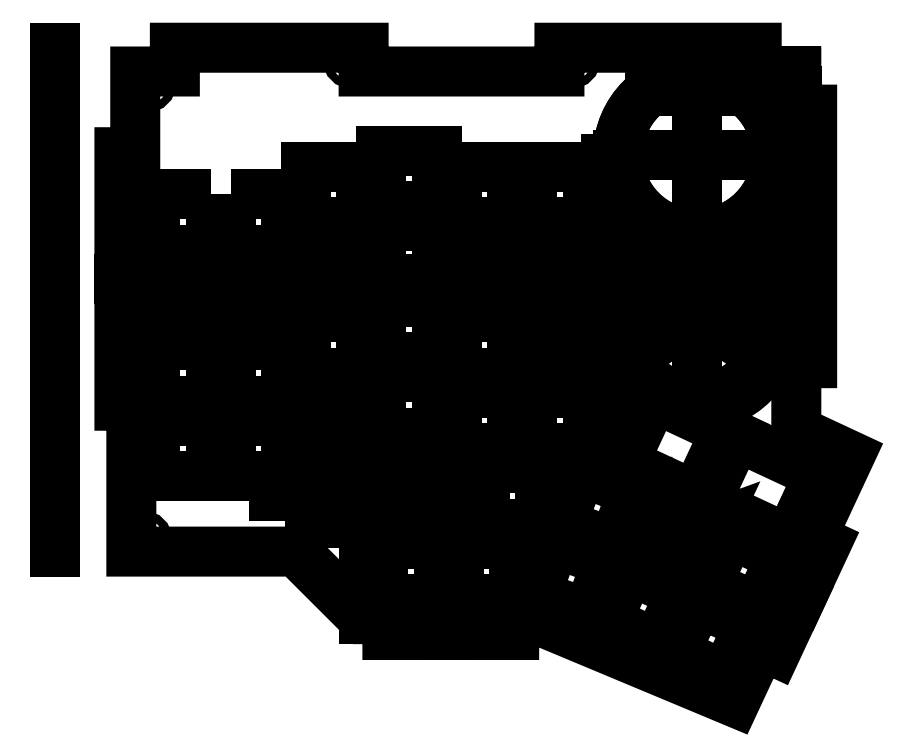
<metadata>
{"format":"dxf","ext":"dxf","renderer":"ezdxf+matplotlib","layout":"modelspace","background":"white","min_lineweight":24,"dpi":150}
</metadata>
<code>
0
SECTION
2
ENTITIES
0
LWPOLYLINE
8
0
90
4
70
1
43
0
10
-177.1
20
-25.5
10
-177.1
20
-11.5
10
-163.1
20
-11.5
10
-163.1
20
-25.5
0
LWPOLYLINE
8
0
90
4
70
1
43
0
10
-163.1
20
7.55
10
-163.1
20
-6.45
10
-177.1
20
-6.45
10
-177.1
20
7.55
0
LWPOLYLINE
8
0
90
4
70
1
43
0
10
-144
20
7.55
10
-144
20
-6.45
10
-158
20
-6.45
10
-158
20
7.55
0
LWPOLYLINE
8
0
90
4
70
1
43
0
10
-139
20
19.6
10
-139
20
33.6
10
-125
20
33.6
10
-125
20
19.6
0
LWPOLYLINE
8
0
90
4
70
1
43
0
10
-86.88
20
19.6
10
-100.9
20
19.6
10
-100.9
20
33.6
10
-86.88
20
33.6
0
LWPOLYLINE
8
0
90
2
70
1
43
0
10
-119.9
20
23.6
10
-119.9
20
37.6
0
LWPOLYLINE
8
0
90
4
70
1
43
0
10
-119.9
20
18.55
10
-105.9
20
18.55
10
-105.9
20
4.55
10
-119.9
20
4.55
0
LINE
8
0
10
-100.9
20
19.6
30
0
11
-100.9
21
33.6
31
0
0
LWPOLYLINE
8
0
90
4
70
1
43
0
10
-177.1
20
-30.55
10
-163.1
20
-30.55
10
-163.1
20
-44.55
10
-177.1
20
-44.55
0
LWPOLYLINE
8
0
90
4
70
1
43
0
10
-139
20
-4.5
10
-125
20
-4.5
10
-125
20
-18.5
10
-139
20
-18.5
0
LWPOLYLINE
8
0
90
4
70
1
43
0
10
-158
20
-44.55
10
-158
20
-30.55
10
-144
20
-30.55
10
-144
20
-44.55
0
LINE
8
0
10
-119.9
20
37.6
30
0
11
-105.9
21
37.6
31
0
0
LWPOLYLINE
8
0
90
4
70
1
43
0
10
-158
20
26.6
10
-144
20
26.6
10
-144
20
12.6
10
-158
20
12.6
0
LWPOLYLINE
8
0
90
4
70
1
43
0
10
-119.9
20
-14.5
10
-119.9
20
-0.4996
10
-105.9
20
-0.4996
10
-105.9
20
-14.5
0
LWPOLYLINE
8
0
90
4
70
1
43
0
10
-119.9
20
-19.55
10
-105.9
20
-19.55
10
-105.9
20
-33.55
10
-119.9
20
-33.55
0
LWPOLYLINE
8
0
90
4
70
1
43
0
10
-163.1
20
26.6
10
-163.1
20
12.6
10
-177.1
20
12.6
10
-177.1
20
26.6
0
LWPOLYLINE
8
0
90
4
70
1
43
0
10
-158
20
-11.5
10
-144
20
-11.5
10
-144
20
-25.5
10
-158
20
-25.5
0
LINE
8
0
10
-105.9
20
23.6
30
0
11
-119.9
21
23.6
31
0
0
LWPOLYLINE
8
0
90
2
70
1
43
0
10
-100.9
20
14.55
10
-100.9
20
0.5504
0
LWPOLYLINE
8
0
90
4
70
1
43
0
10
-67.83
20
19.6
10
-81.83
20
19.6
10
-81.83
20
33.6
10
-67.83
20
33.6
0
LWPOLYLINE
8
0
90
3
70
1
43
0
10
-42.33
20
-69.67
10
-55.02
20
-63.76
10
-36.42
20
-56.99
0
LWPOLYLINE
8
0
90
4
70
1
43
0
10
-63
20
-66.21
10
-67.79
20
-79.36
10
-80.94
20
-74.58
10
-76.16
20
-61.42
0
LWPOLYLINE
8
0
90
4
70
1
43
0
10
-86.38
20
-75.65
10
-100.4
20
-75.65
10
-100.4
20
-61.65
10
-86.38
20
-61.65
0
LWPOLYLINE
8
0
90
4
70
1
43
0
10
-100.9
20
-4.5
10
-86.88
20
-4.5
10
-86.88
20
-18.5
10
-100.9
20
-18.5
0
LWPOLYLINE
8
0
90
4
70
1
43
0
10
-67.83
20
-18.5
10
-81.83
20
-18.5
10
-81.83
20
-4.5
10
-67.83
20
-4.5
0
LWPOLYLINE
8
0
90
4
70
1
43
0
10
-125
20
0.5504
10
-139
20
0.5504
10
-139
20
14.55
10
-125
20
14.55
0
CIRCLE
8
0
10
-25.2
20
-6.872
30
0
40
1.5
210
0
220
0
230
1
0
LWPOLYLINE
8
0
90
4
70
1
43
0
10
-100.9
20
-37.55
10
-100.9
20
-23.55
10
-86.88
20
-23.55
10
-86.88
20
-37.55
0
LINE
8
0
10
-105.9
20
37.6
30
0
11
-105.9
21
23.6
31
0
0
LWPOLYLINE
8
0
90
4
70
1
43
0
10
-79.88
20
-56.6
10
-93.88
20
-56.6
10
-93.88
20
-42.6
10
-79.88
20
-42.6
0
LWPOLYLINE
8
0
90
4
70
1
43
0
10
-98.93
20
-42.6
10
-98.93
20
-56.6
10
-112.9
20
-56.6
10
-112.9
20
-42.6
0
LINE
8
0
10
-55.02
20
-63.76
30
0
11
-49.11
21
-51.07
31
0
0
LWPOLYLINE
8
0
90
4
70
1
43
0
10
-81.83
20
14.55
10
-67.83
20
14.55
10
-67.83
20
0.5504
10
-81.83
20
0.5504
0
LWPOLYLINE
8
0
90
4
70
1
43
0
10
-139
20
-37.55
10
-139
20
-23.55
10
-125
20
-23.55
10
-125
20
-37.55
0
LWPOLYLINE
8
0
90
4
70
1
43
0
10
-67.83
20
-37.55
10
-81.83
20
-37.55
10
-81.83
20
-23.55
10
-67.83
20
-23.55
0
LWPOLYLINE
8
0
90
4
70
1
43
0
10
-105.4
20
-61.65
10
-105.4
20
-75.65
10
-119.4
20
-75.65
10
-119.4
20
-61.65
0
CIRCLE
8
0
10
-55.2
20
-6.871
30
0
40
1.5
210
0
220
0
230
1
0
LINE
8
0
10
-86.88
20
0.5504
30
0
11
-100.9
21
0.5504
31
0
0
LINE
8
0
10
-100.9
20
-37.55
30
0
11
-100.9
21
-23.55
31
0
0
LWPOLYLINE
8
0
90
4
70
1
43
0
10
-56.48
20
-48.31
10
-61.27
20
-61.46
10
-74.43
20
-56.67
10
-69.64
20
-43.52
0
LINE
8
0
10
-81.83
20
-37.55
30
0
11
-81.83
21
-23.55
31
0
0
LINE
8
0
10
-49.11
20
-51.07
30
0
11
-36.42
21
-56.99
31
0
0
LINE
8
0
10
-81.83
20
19.6
30
0
11
-81.83
21
33.6
31
0
0
LINE
8
0
10
-86.88
20
14.55
30
0
11
-86.88
21
0.5504
31
0
0
LINE
8
0
10
-81.83
20
-18.5
30
0
11
-81.83
21
-4.5
31
0
0
LWPOLYLINE
8
0
90
4
70
1
43
0
10
-44.47
20
-74.25
10
-50.39
20
-86.94
10
-63.07
20
-81.02
10
-57.16
20
-68.33
0
LINE
8
0
10
-81.83
20
14.55
30
0
11
-81.83
21
0.5504
31
0
0
LINE
8
0
10
-63.31
20
-7.62
30
0
11
-62.31
21
-7.62
31
0
0
LWPOLYLINE
8
0
90
4
70
1
43
0
10
-84.36
20
-1.975
10
-65.31
20
-1.975
10
-84.36
20
-21.02
10
-65.31
20
-21.02
0
LINE
8
0
10
-100.9
20
-4.5
30
0
11
-100.9
21
-18.5
31
0
0
LINE
8
0
10
-100.9
20
14.55
30
0
11
-86.88
21
14.55
31
0
0
LWPOLYLINE
8
0
90
8
70
1
43
0
10
-23.22
20
-13.05
10
-28.16
20
-10.96
42
-1
10
-28.16
20
-2.956
10
-23.22
20
-0.8582
42
0.7025
10
-57.1
20
-0.8402
10
-52.11
20
-2.956
42
-1
10
-52.11
20
-10.96
10
-57.1
20
-13.07
42
0.7025
0
LINE
8
0
10
-63.31
20
-2.882
30
0
11
-61.31
21
-2.882
31
0
0
LINE
8
0
10
-81.83
20
-11.5
30
0
11
-67.83
21
-11.5
31
0
0
CIRCLE
8
0
10
-40.2
20
-6.955
30
-1.735e-17
40
20
210
0
220
0
230
1
0
LINE
8
0
10
-65.31
20
-1.975
30
0
11
-65.31
21
-11.5
31
0
0
LINE
8
0
10
-63.31
20
-11.5
30
0
11
-63.31
21
-42.99
31
0
0
LINE
8
0
10
-65.31
20
-11.5
30
0
11
-63.31
21
-11.5
31
0
0
LINE
8
0
10
-62.31
20
-7.62
30
0
11
-62.31
21
-42.4
31
0
0
LINE
8
0
10
-84.36
20
-21.02
30
0
11
-84.36
21
-1.975
31
0
0
LINE
8
0
10
-74.83
20
-4.5
30
0
11
-74.83
21
-18.5
31
0
0
LINE
8
0
10
-65.31
20
-1.975
30
0
11
-65.31
21
-21.02
31
0
0
LINE
8
0
10
-63.31
20
-11.5
30
0
11
-63.31
21
35.6
31
0
0
CIRCLE
8
0
10
-84.36
20
-1.975
30
0
40
2.5
210
0
220
0
230
1
0
LINE
8
0
10
-65.31
20
-21.02
30
0
11
-74.83
21
-11.5
31
0
0
LINE
8
0
10
-61.31
20
-2.882
30
0
11
-61.31
21
-42.4
31
0
0
CIRCLE
8
0
10
-102.4
20
-82.65
30
0
40
1.1
210
0
220
0
230
1
0
CIRCLE
8
0
10
-183.8
20
-13.95
30
0
40
1.1
210
0
220
0
230
1
0
CIRCLE
8
0
10
-40.2
20
36.6
30
0
40
20
210
0
220
0
230
1
0
LINE
8
0
10
-40.2
20
36.6
30
0
11
-60.2
21
36.6
31
0
0
LINE
8
0
10
-40.2
20
36.6
30
0
11
-40.2
21
16.6
31
0
0
LINE
8
0
10
-40.2
20
36.6
30
0
11
-20.2
21
36.6
31
0
0
CIRCLE
8
0
10
-40.2
20
36.6
30
0
40
20
210
0
220
0
230
1
0
LINE
8
0
10
-40.2
20
-6.955
30
-1.735e-17
11
-60.2
21
-6.955
31
-1.735e-17
0
LINE
8
0
10
-40.2
20
-6.955
30
-1.735e-17
11
-20.2
21
-6.955
31
-1.735e-17
0
LINE
8
0
10
-40.2
20
-6.955
30
-1.735e-17
11
-40.2
21
-26.96
31
-1.735e-17
0
LINE
8
0
10
-40.2
20
-6.955
30
-1.735e-17
11
-40.2
21
13.04
31
-1.735e-17
0
LINE
8
0
10
-40.2
20
16.6
30
0
11
-40.2
21
-26.96
31
-1.735e-17
0
LINE
8
0
10
-20.2
20
-6.955
30
-1.735e-17
11
-20.2
21
36.6
31
0
0
LINE
8
0
10
-60.2
20
36.6
30
0
11
-60.2
21
-6.955
31
-1.735e-17
0
LWPOLYLINE
8
0
90
4
70
1
43
0
10
-122.5
20
-40.07
10
-141.5
20
-40.07
10
-141.5
20
-21.02
10
-122.5
20
-21.02
0
LINE
8
0
10
-122.5
20
-40.07
30
0
11
-141.5
21
-21.02
31
0
0
LINE
8
0
10
-141.5
20
-40.07
30
0
11
-122.5
21
-21.02
31
0
0
LWPOLYLINE
8
0
90
4
70
1
43
0
10
-96.41
20
-59.12
10
-115.5
20
-59.12
10
-115.5
20
-40.07
10
-96.41
20
-40.07
0
LINE
8
0
10
-96.41
20
-59.12
30
0
11
-115.5
21
-40.07
31
0
0
LINE
8
0
10
-115.5
20
-59.12
30
0
11
-96.41
21
-40.07
31
0
0
LWPOLYLINE
8
0
90
5
70
1
43
0
10
-138
20
-49.55
10
-138
20
-43.6
10
-126
20
-43.6
10
-126
20
-55.6
10
-138
20
-55.6
0
CIRCLE
8
0
10
-132
20
-49.6
30
0
40
1
210
0
220
0
230
1
0
LWPOLYLINE
8
0
90
4
70
1
43
0
10
-31.84
20
-59.12
10
-19.15
20
-65.04
10
-25.07
20
-77.73
10
-37.76
20
-71.81
0
LWPOLYLINE
8
0
90
4
70
1
43
0
10
-39.89
20
-76.39
10
-27.2
20
-82.3
10
-33.12
20
-94.99
10
-45.81
20
-89.07
0
LINE
8
0
10
-49.11
20
-51.07
30
0
11
-42.33
21
-69.67
31
0
0
LWPOLYLINE
8
0
90
4
70
1
43
0
10
-41.11
20
-73.03
10
-58.38
20
-64.98
10
-50.33
20
-47.71
10
-33.06
20
-55.76
0
LINE
8
0
10
-41.11
20
-73.03
30
0
11
-50.33
21
-47.71
31
0
0
LINE
8
0
10
-58.38
20
-64.98
30
0
11
-33.06
21
-55.76
31
0
0
LWPOLYLINE
8
0
90
4
70
1
43
0
10
-33.06
20
-55.76
10
-15.8
20
-63.82
10
-23.85
20
-81.08
10
-41.11
20
-73.03
0
LWPOLYLINE
8
0
90
4
70
1
43
0
10
-51.14
20
-24.8
10
-9.449
20
-44.24
10
-17.06
20
-60.55
10
-58.75
20
-41.11
0
LINE
8
0
10
-132
20
-30.55
30
0
11
-132
21
-56.39
31
0
0
LINE
8
0
10
-105.9
20
-49.6
30
0
11
-147
21
-49.6
31
0
0
LINE
8
0
10
-119.4
20
-63.6
30
0
11
-119.4
21
-75.65
31
0
0
LWPOLYLINE
8
0
90
37
70
1
43
0
10
-4.619
20
-45.7
10
-1.661
20
-39.36
10
-15.2
20
-33.04
10
-15.2
20
-16.02
10
-11.2
20
-16.02
10
-11.2
20
15.98
10
-11.2
20
47.98
10
-15.2
20
47.98
10
-15.2
20
57.6
10
-25.2
20
57.6
10
-25.2
20
63.6
10
-75
20
63.6
10
-75
20
57.6
10
-124.4
20
57.6
10
-124.4
20
63.6
10
-172.1
20
63.6
10
-172.1
20
57.6
10
-182.1
20
57.6
10
-182.1
20
37.22
10
-186.1
20
37.22
10
-186.1
20
-26.78
10
-183.1
20
-26.78
10
-183.1
20
-63.6
10
-141.5
20
-63.6
10
-124.4
20
-80.65
10
-118.4
20
-80.65
10
-118.4
20
-84.65
10
-102.4
20
-84.65
10
-86.43
20
-84.65
10
-86.43
20
-80.65
10
-80.94
20
-80.65
10
-30.7
20
-101.6
10
-24
20
-87.26
10
-20.37
20
-88.95
10
-14.04
20
-75.36
10
-7.696
20
-61.76
10
-11.32
20
-60.07
0
LINE
8
0
10
-124.4
20
-68.6
30
0
11
-124.4
21
-80.65
31
0
0
LINE
8
0
10
-40.2
20
36.6
30
0
11
-40.2
21
57.6
31
0
0
LINE
8
0
10
-19.2
20
57.6
30
0
11
-15.2
21
57.6
31
0
0
LINE
8
0
10
-40.2
20
36.6
30
0
11
-19.2
21
36.6
31
0
0
LINE
8
0
10
-30.29
20
-34.52
30
0
11
-37.9
21
-50.83
31
0
0
LINE
8
0
10
-45.72
20
-60.37
30
0
11
-41.69
21
-51.74
31
0
0
LINE
8
0
10
-41.69
20
-51.74
30
0
11
-36.42
21
-40.42
31
0
0
LINE
8
0
10
-19.15
20
-65.04
30
0
11
-11.77
21
-49.21
31
0
0
LINE
8
0
10
-186.1
20
5.224
30
0
11
-15.2
21
5.224
31
0
0
LINE
8
0
10
-17.66
20
-73.67
30
0
11
-14.04
21
-75.36
31
0
0
LINE
8
0
10
-102.4
20
-80.65
30
0
11
-102.4
21
-84.65
31
0
0
LINE
8
0
10
-15.2
20
15.98
30
0
11
-11.2
21
15.98
31
0
0
LINE
8
0
10
-86.43
20
-80.65
30
0
11
-86.38
21
-80.65
31
0
0
LINE
8
0
10
-124.4
20
-68.6
30
0
11
-124.4
21
5.224
31
0
0
LINE
8
0
10
-15
20
52.61
30
0
11
-15.2
21
52.61
31
0
0
LINE
8
0
10
-28.22
20
52.61
30
0
11
-52.18
21
52.61
31
0
0
LINE
8
0
10
-202.4
20
63.6
30
0
11
-202.4
21
-63.6
31
0
0
CIRCLE
8
0
10
-179.1
20
54.6
30
0
40
1
210
0
220
0
230
1
0
CIRCLE
8
0
10
-184.1
20
5.224
30
0
40
1
210
0
220
0
230
1
0
CIRCLE
8
0
10
-15.85
20
-74.51
30
0
40
1
210
0
220
0
230
1
0
CIRCLE
8
0
10
-13.2
20
15.98
30
0
40
1
210
0
220
0
230
1
0
CIRCLE
8
0
10
-127.4
20
60.6
30
0
40
1
210
0
220
0
230
1
0
CIRCLE
8
0
10
-72
20
60.6
30
0
40
1
210
0
220
0
230
1
0
CIRCLE
8
0
10
-18.2
20
54.6
30
0
40
1
210
0
220
0
230
1
0
CIRCLE
8
0
10
-180.1
20
-60.6
30
0
40
1
210
0
220
0
230
1
0
ENDSEC
0
EOF

</code>
